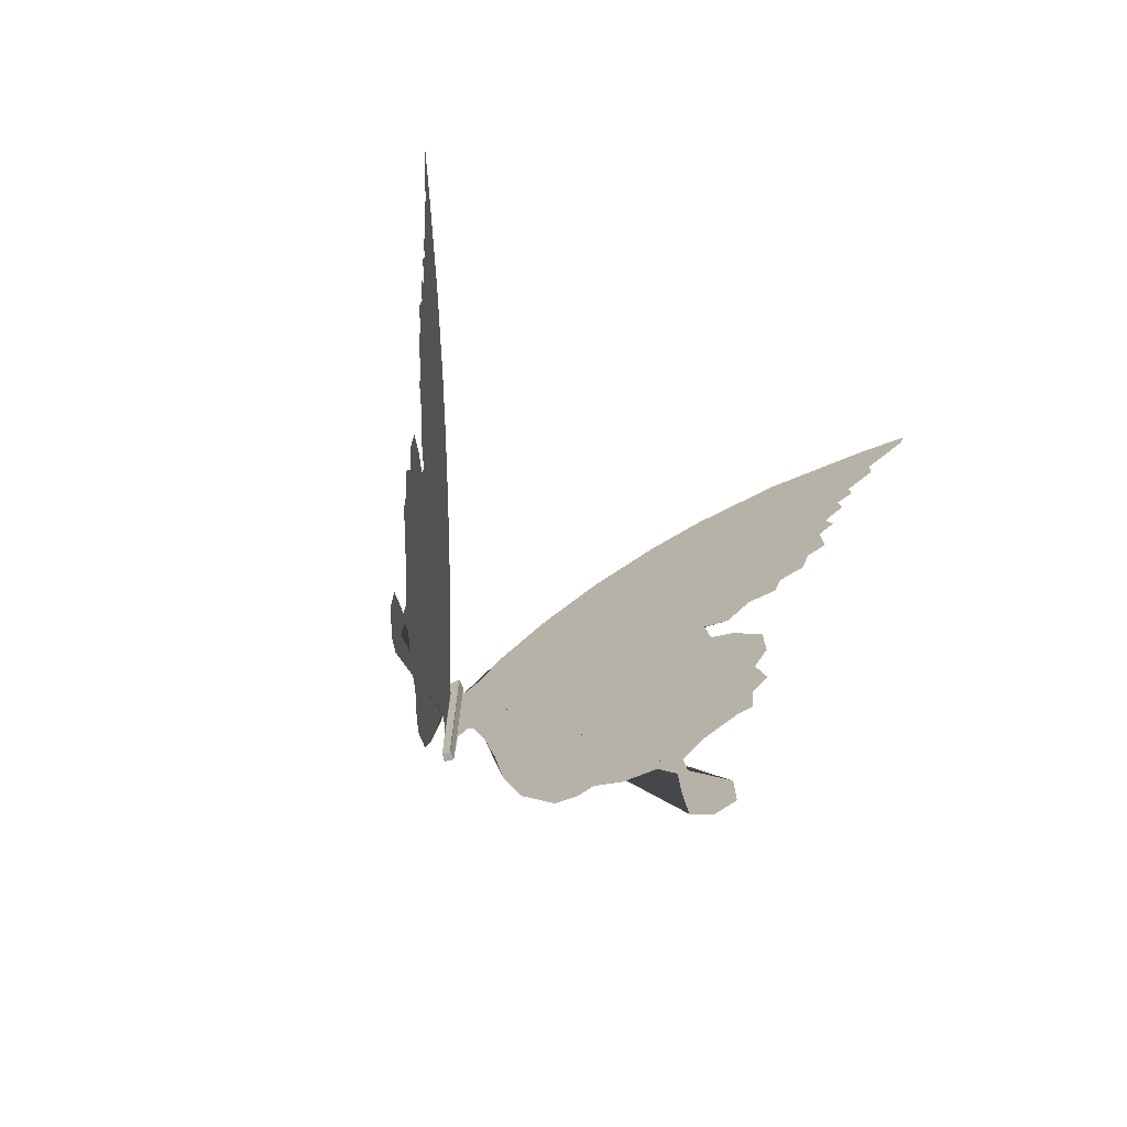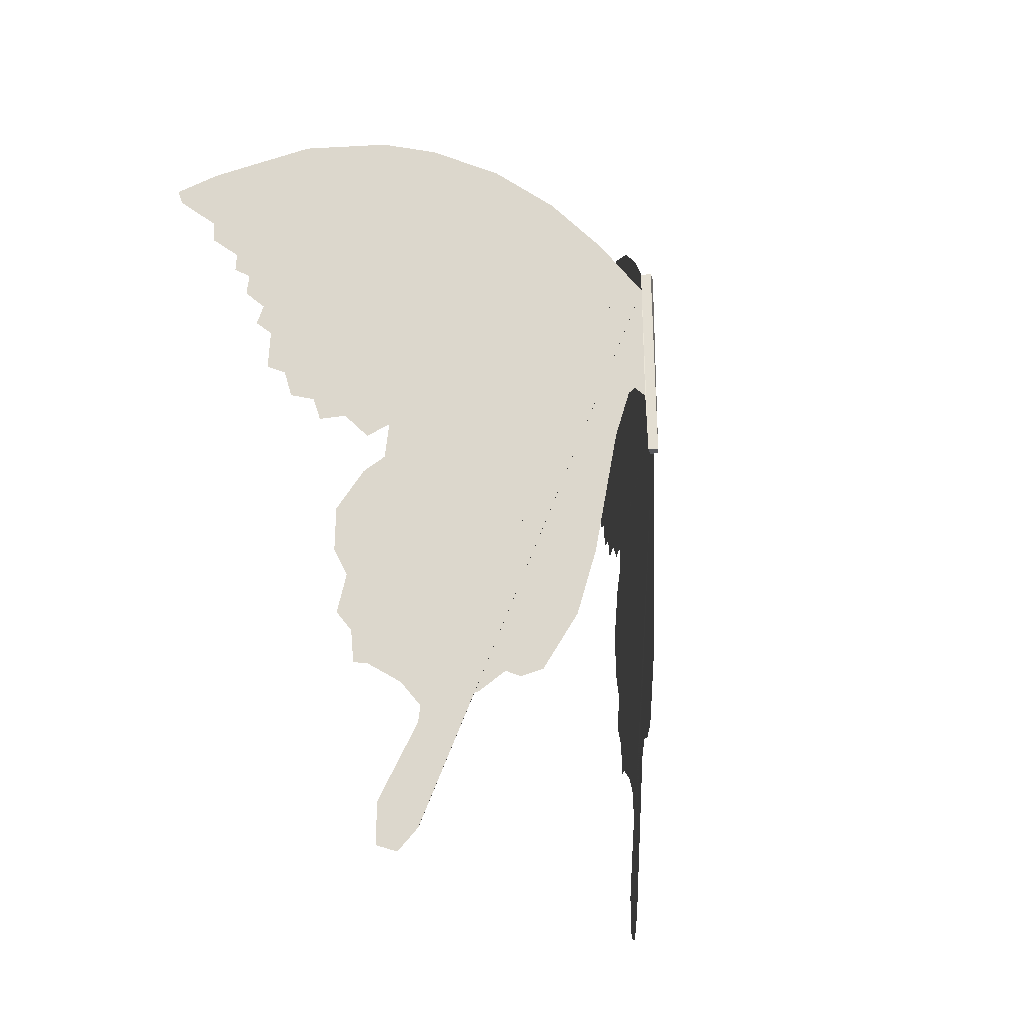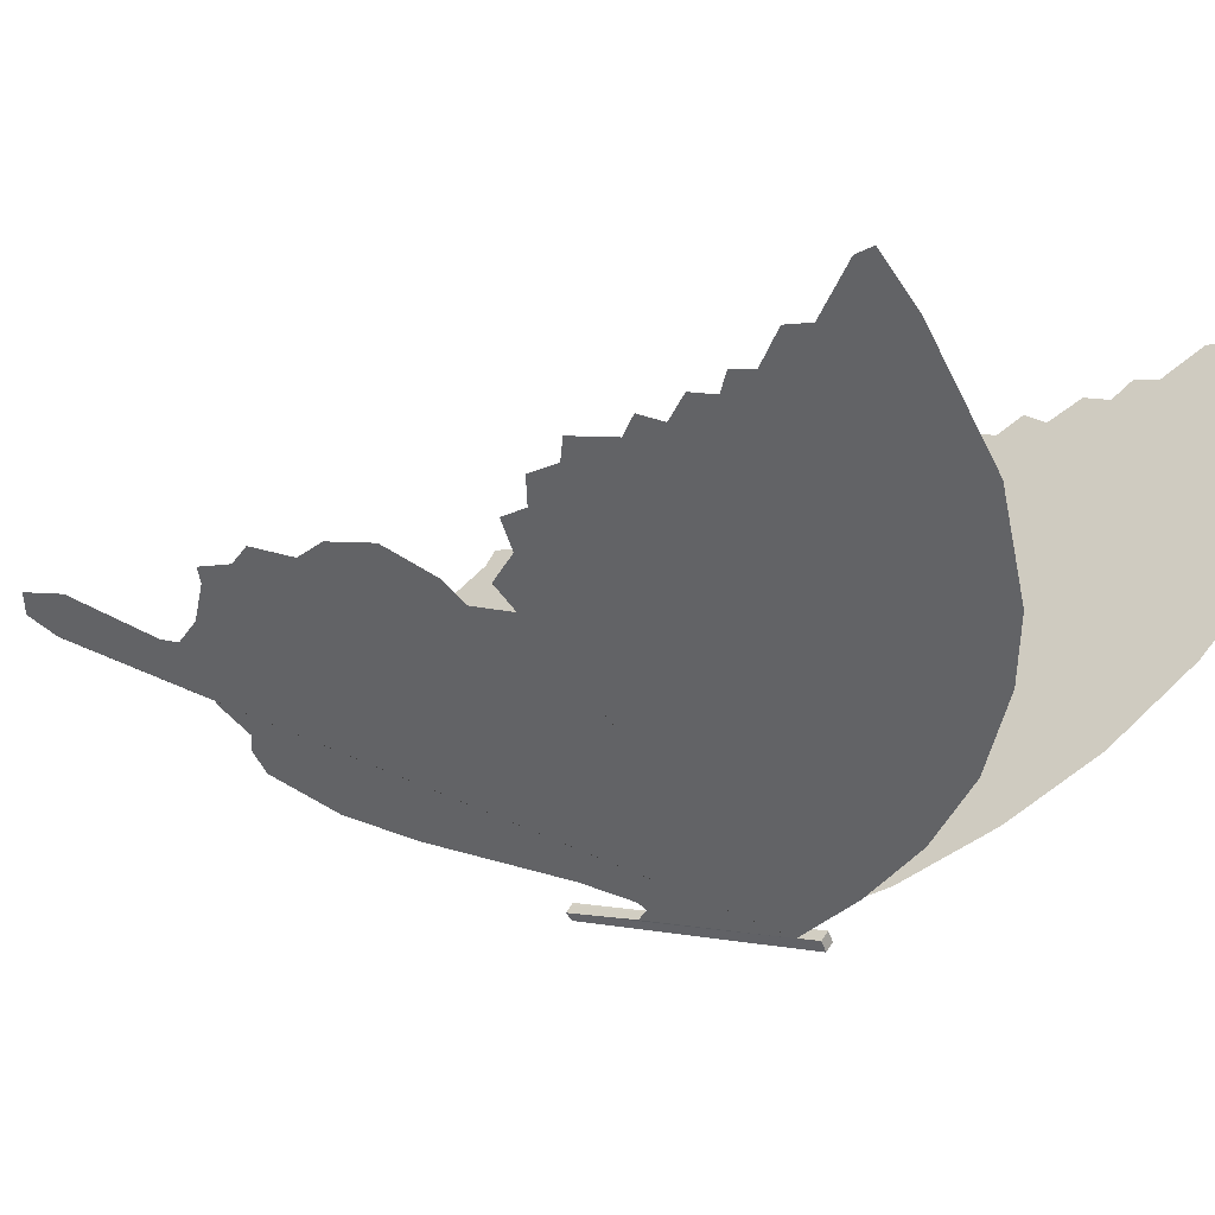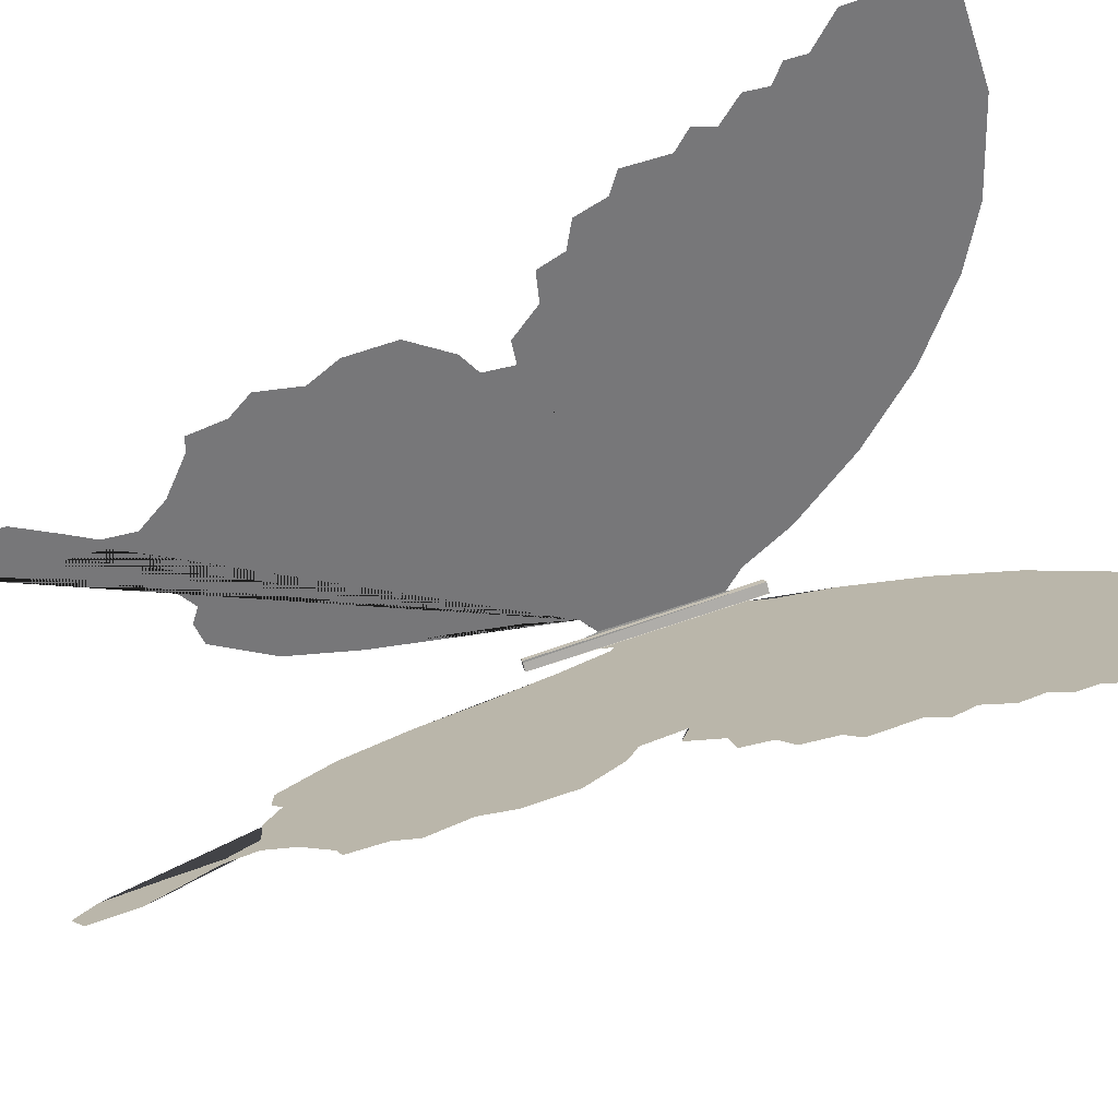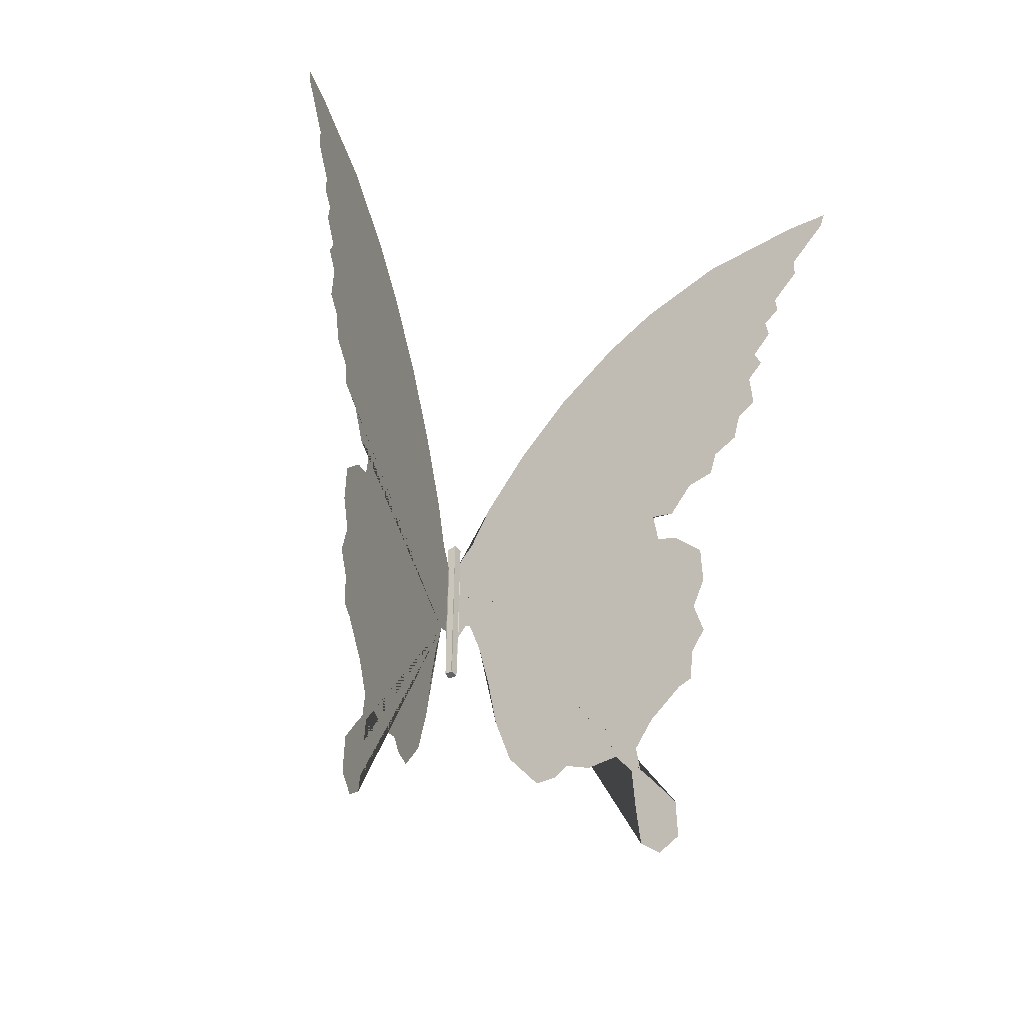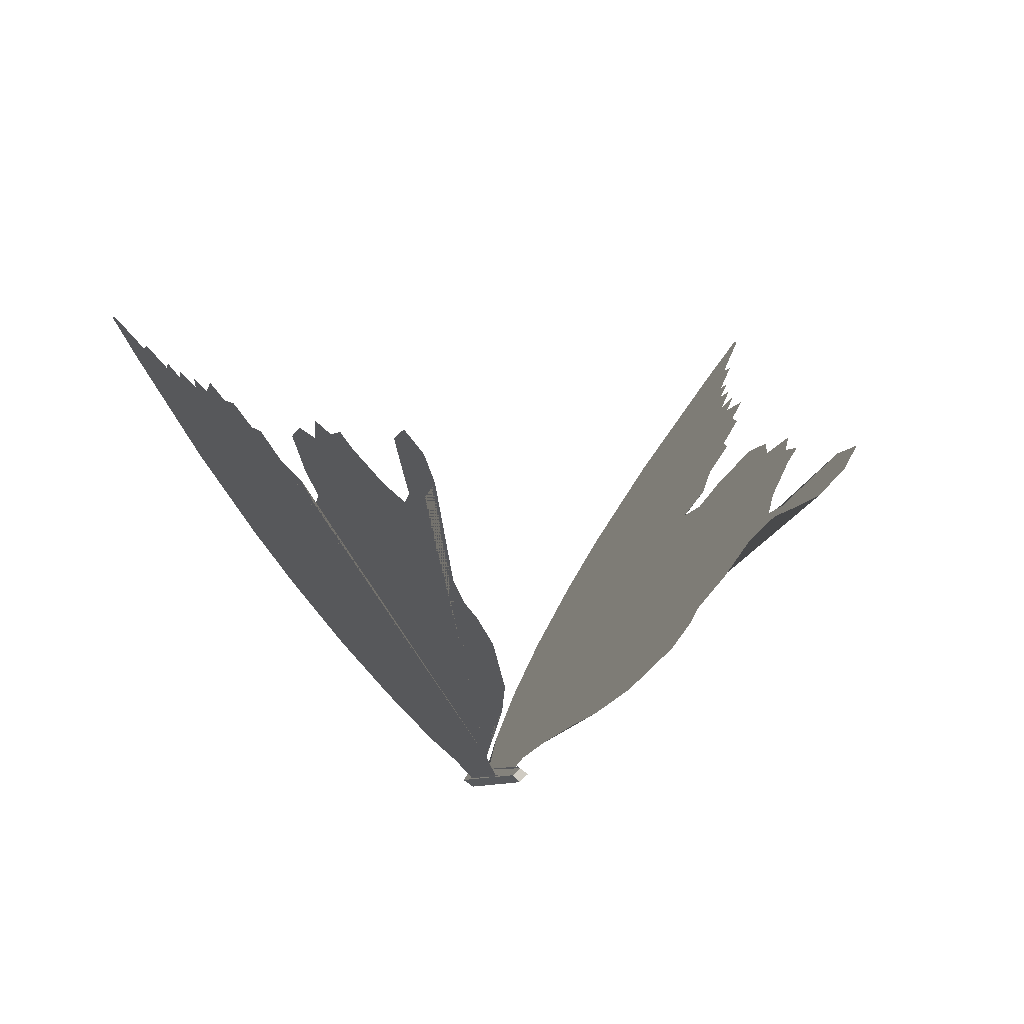
<metadata>
{"format":"obj","ext":"obj","renderer":"f3d","projection":"perspective","resolution":1024,"background":"white","views":[{"elev":-74.2,"azim":148.8,"up":"+Z"},{"elev":-31.3,"azim":-40.0,"up":"+Z"},{"elev":3.2,"azim":-53.4,"up":"+Y"},{"elev":69.0,"azim":-108.9,"up":"+Y"},{"elev":-51.1,"azim":161.7,"up":"+Z"},{"elev":-6.3,"azim":168.7,"up":"+Y"}]}
</metadata>
<code>
o Cube
v -0.01482 0.001958 -0.1231
v -0.000347 0.01251 -0.1231
v 0.0128 5.8e-05 -0.1231
v 0.000494 -0.01236 -0.1231
v -0.01574 0.002889 0.3521
v 0.002889 0.01574 0.3521
v 0.01574 -0.002889 0.3521
v -0.002889 -0.01574 0.3521
v 0.002889 0.01574 -0.1231
v 0.002889 0.01574 0.3521
v -0.01639 0.003831 0.01805
v -0.01639 0.0024 0.308
v -0.02943 0.02272 0.0436
v -0.03723 0.03402 0.03215
v -0.05478 0.05946 -0.07087
v -0.07168 0.08396 -0.214
v -0.08468 0.1028 -0.3593
v -0.1087 0.1377 -0.5059
v -0.1516 0.1999 -0.6261
v -0.1796 0.2404 -0.6364
v -0.1978 0.2667 -0.6192
v -0.2316 0.3157 -0.6604
v -0.2732 0.376 -0.6696
v -0.2947 0.4071 -0.7348
v -0.2973 0.4109 -0.8447
v -0.3018 0.4175 -0.95
v -0.3265 0.4533 -0.9981
v -0.3532 0.4919 -0.9786
v -0.3532 0.4919 -0.8825
v -0.3239 0.4495 -0.792
v -0.307 0.425 -0.7428
v -0.3031 0.4194 -0.6753
v -0.3285 0.4561 -0.6146
v -0.372 0.5193 -0.5597
v -0.3902 0.5456 -0.5528
v -0.3948 0.5522 -0.4738
v -0.4149 0.5814 -0.4246
v -0.4039 0.5654 -0.333
v -0.4221 0.5918 -0.2643
v -0.4221 0.5918 -0.1579
v -0.387 0.5409 -0.06858
v -0.3597 0.5014 -0.03882
v -0.3545 0.4938 0.05161
v -0.3844 0.5372 0.02528
v -0.4162 0.5833 0.09053
v -0.4513 0.6342 0.09282
v -0.4617 0.6493 0.1512
v -0.4942 0.6964 0.1729
v -0.5053 0.7124 0.2416
v -0.5306 0.7492 0.2657
v -0.5293 0.7473 0.3641
v -0.5514 0.7793 0.4007
v -0.543 0.7671 0.4477
v -0.5703 0.8066 0.4969
v -0.5677 0.8029 0.5484
v -0.5898 0.8349 0.5759
v -0.5891 0.834 0.6217
v -0.6268 0.8886 0.6823
v -0.6281 0.8905 0.7339
v -0.6821 0.9687 0.8231
v -0.6893 0.9791 0.8598
v -0.632 0.8961 0.8907
v -0.4936 0.6955 0.925
v -0.3772 0.5268 0.8907
v -0.3025 0.4184 0.8357
v -0.2114 0.2865 0.7316
v -0.1341 0.1744 0.6022
v -0.06908 0.08019 0.4557
v -0.03788 0.03497 0.3492
v 0.02993 0.02345 0.009948
v 0.03773 0.03476 -0.001499
v 0.05529 0.0602 -0.1045
v 0.07219 0.0847 -0.2476
v 0.08519 0.1035 -0.393
v 0.1092 0.1384 -0.5395
v 0.1521 0.2006 -0.6597
v 0.1801 0.2411 -0.67
v 0.1983 0.2675 -0.6528
v 0.2321 0.3165 -0.694
v 0.2737 0.3768 -0.7032
v 0.2952 0.4079 -0.7685
v 0.2978 0.4116 -0.8783
v 0.3023 0.4182 -0.9837
v 0.327 0.454 -1.032
v 0.3537 0.4927 -1.012
v 0.3537 0.4927 -0.9161
v 0.3244 0.4503 -0.8257
v 0.3075 0.4258 -0.7765
v 0.3036 0.4201 -0.7089
v 0.329 0.4569 -0.6483
v 0.3725 0.52 -0.5933
v 0.3907 0.5464 -0.5864
v 0.3953 0.553 -0.5075
v 0.4154 0.5822 -0.4582
v 0.4044 0.5662 -0.3667
v 0.4226 0.5925 -0.298
v 0.4226 0.5925 -0.1915
v 0.3875 0.5417 -0.1022
v 0.3602 0.5021 -0.07247
v 0.355 0.4946 0.01796
v 0.3849 0.5379 -0.008368
v 0.4167 0.5841 0.05688
v 0.4518 0.6349 0.05917
v 0.4622 0.65 0.1176
v 0.4947 0.6971 0.1393
v 0.5058 0.7131 0.208
v 0.5311 0.7499 0.232
v 0.5298 0.748 0.3305
v 0.5519 0.78 0.3671
v 0.5435 0.7678 0.414
v 0.5708 0.8074 0.4633
v 0.5682 0.8036 0.5148
v 0.5903 0.8356 0.5422
v 0.5897 0.8347 0.588
v 0.6274 0.8893 0.6487
v 0.6287 0.8912 0.7002
v 0.6826 0.9694 0.7895
v 0.6898 0.9798 0.8261
v 0.6326 0.8969 0.857
v 0.4941 0.6962 0.8914
v 0.3777 0.5275 0.857
v 0.303 0.4192 0.8021
v 0.212 0.2873 0.6979
v 0.1346 0.1751 0.5686
v 0.06952 0.0803 0.422
v 0.03813 0.03456 0.3156
v 0.01574 0.002889 0.02748
v 0.01493 0.002074 0.277
f 1 2 3 4
f 5 8 7 6
f 1 5 6 2
f 2 6 7 3
f 3 7 8 4
f 5 1 4 8
f 6 2 9 10
f 1 5 12 11
f 8 4 127 128
f 12 69 68 67 66 65 64 63 62 61 60 59 58 57 56 55 54 53 52 51 50 49 48 47 46 45 44 43 42 41 40 39 38 37 36 35 34 33 32 31 30 29 28 27 26 25 24 23 22 21 20 19 18 17 16 15 14 13 11
f 71 72 73 74 75 76 77 78 79 80 81 82 83 84 85 86 87 88 89 90 91 92 93 94 95 96 97 98 99 100 101 102 103 104 105 106 107 108 109 110 111 112 113 114 115 116 117 118 119 120 121 122 123 124 125 126 128 127 70

</code>
